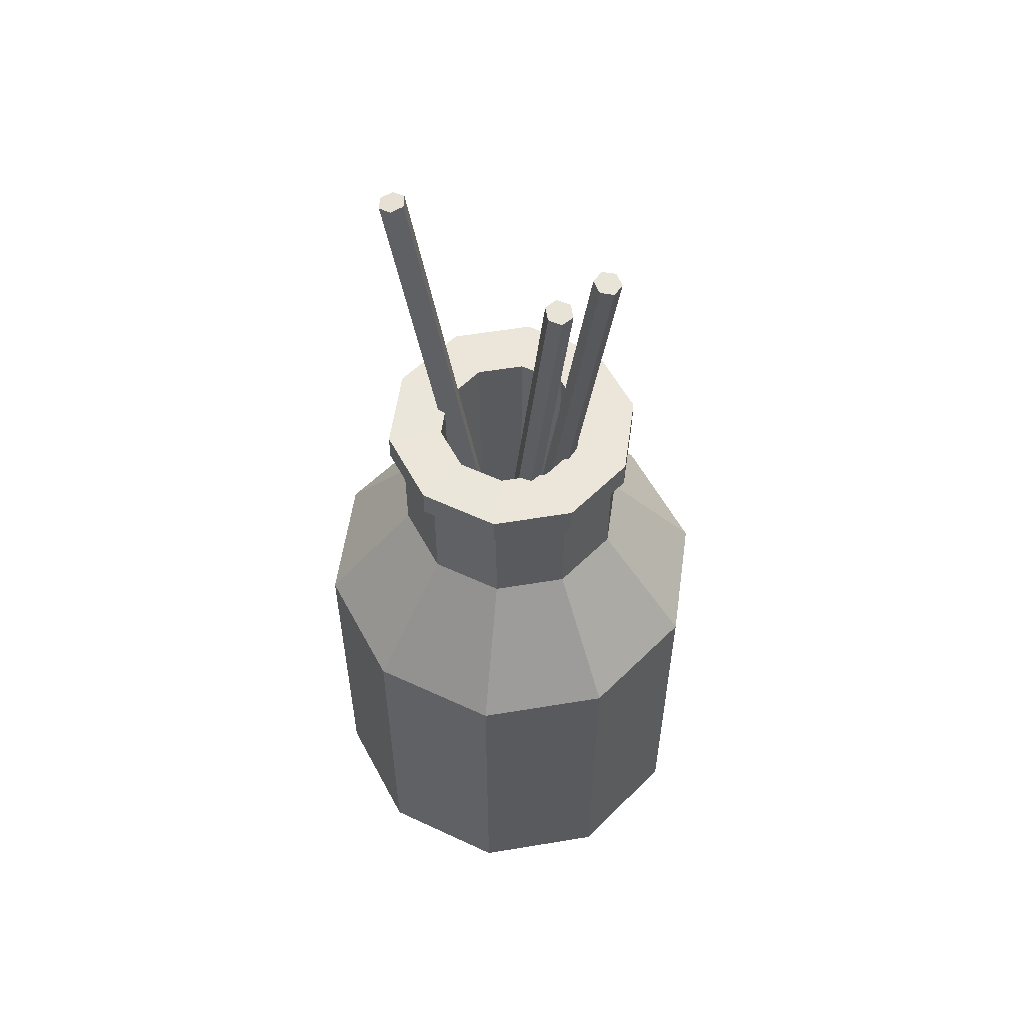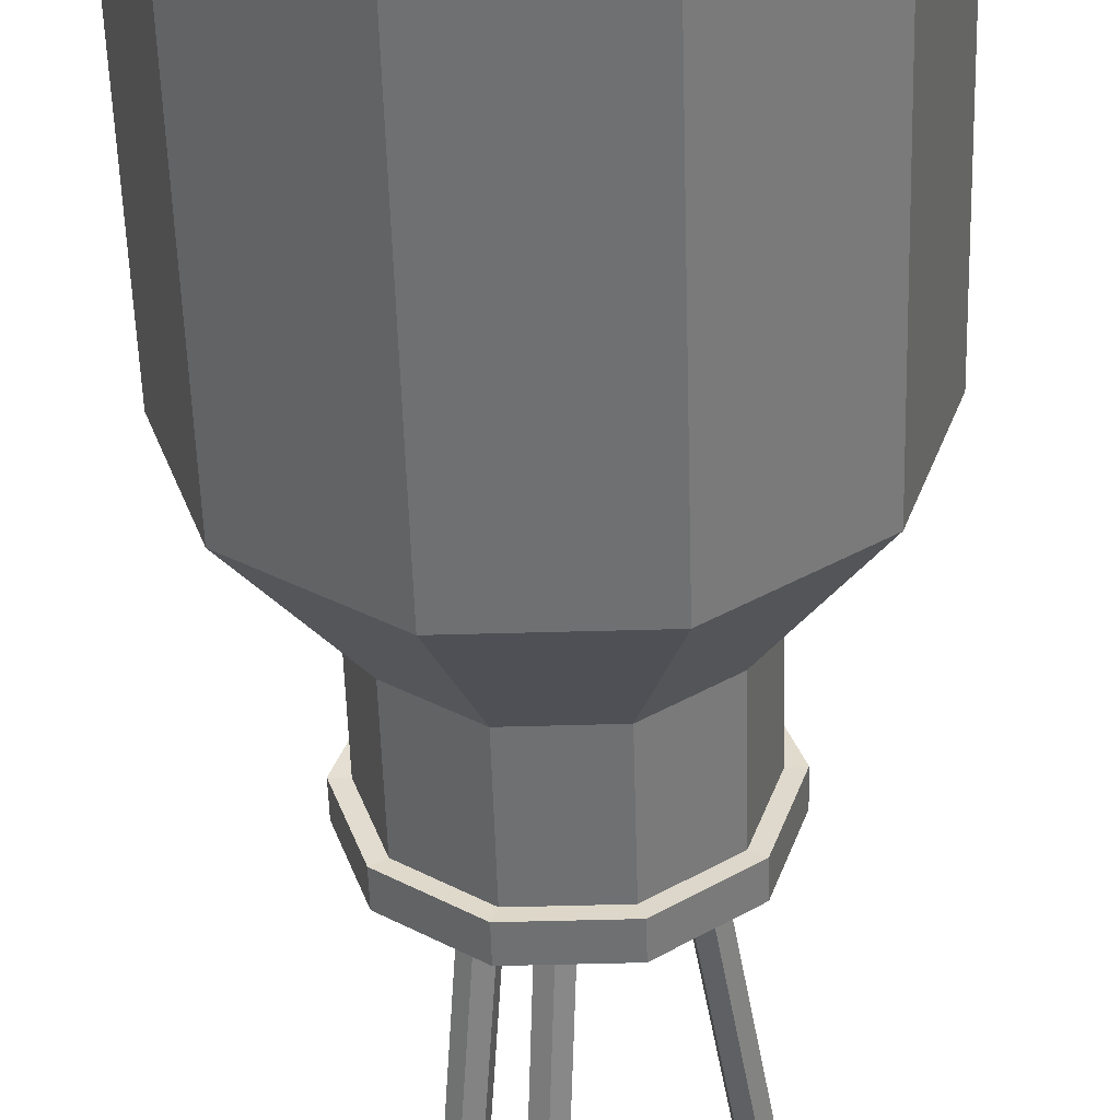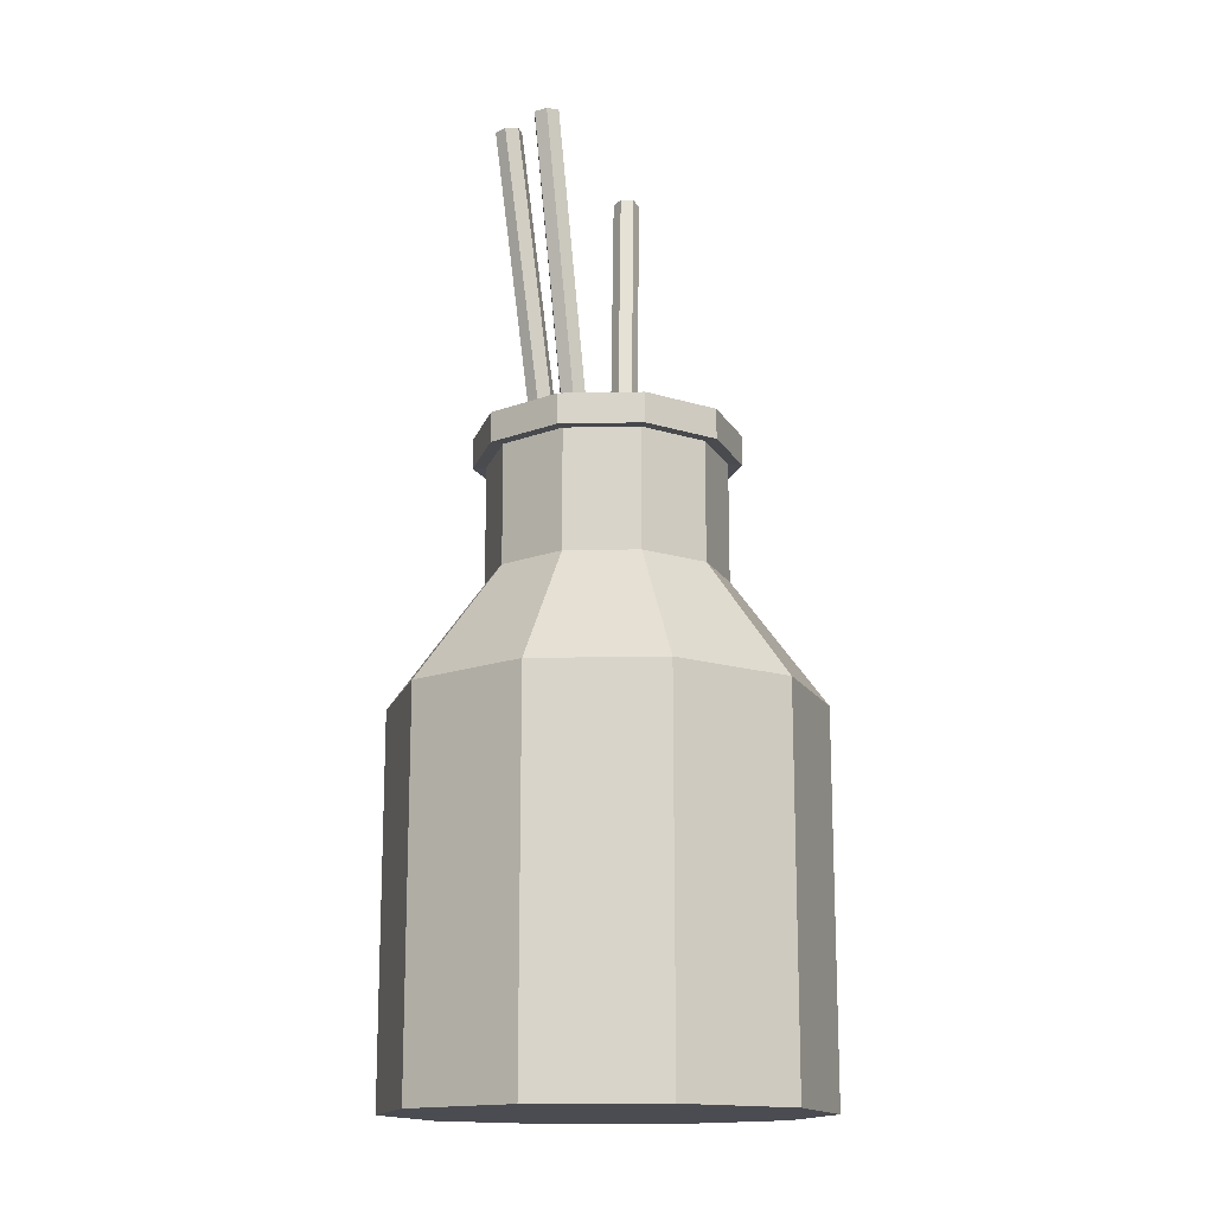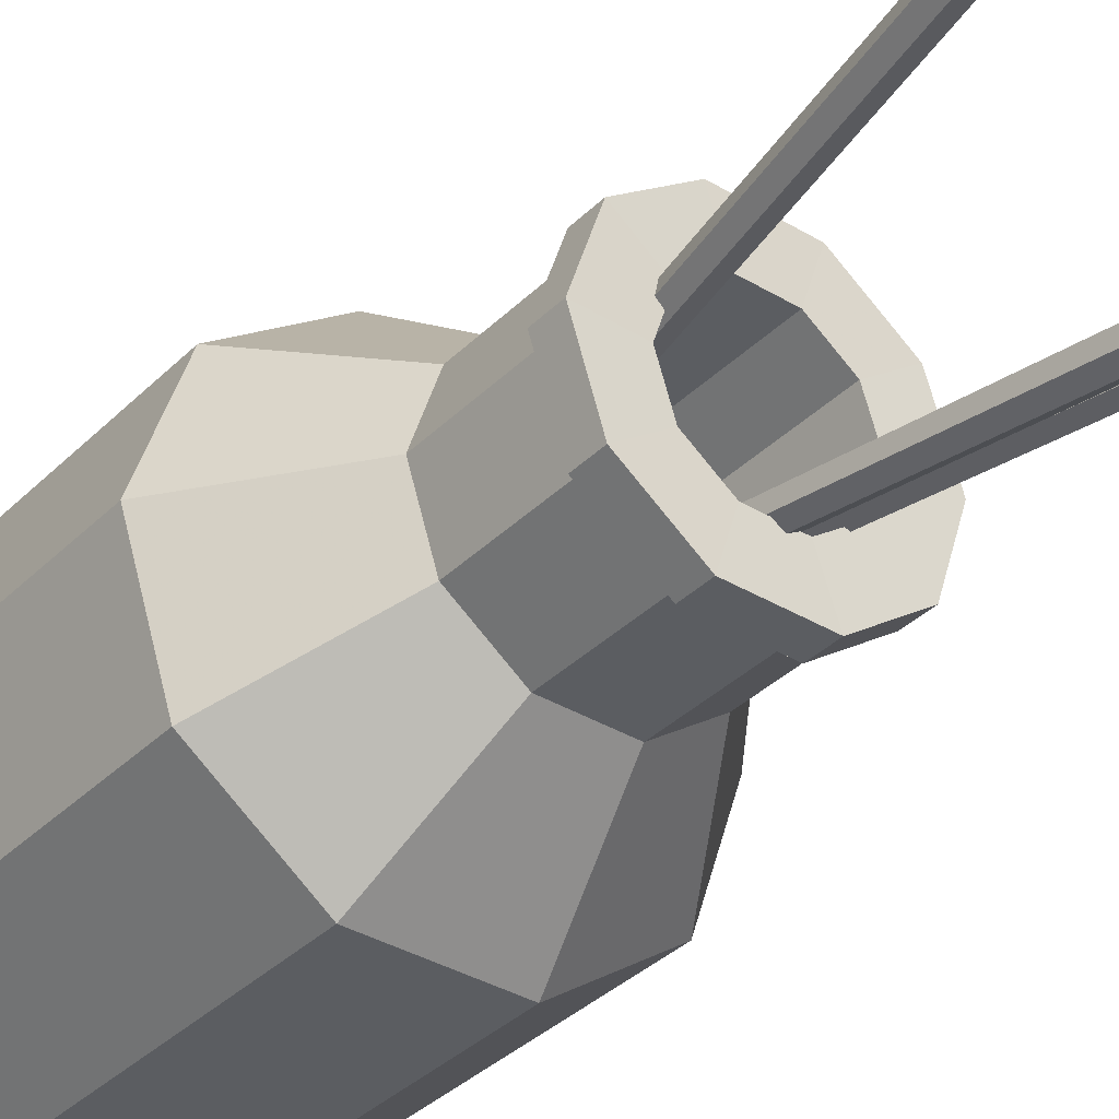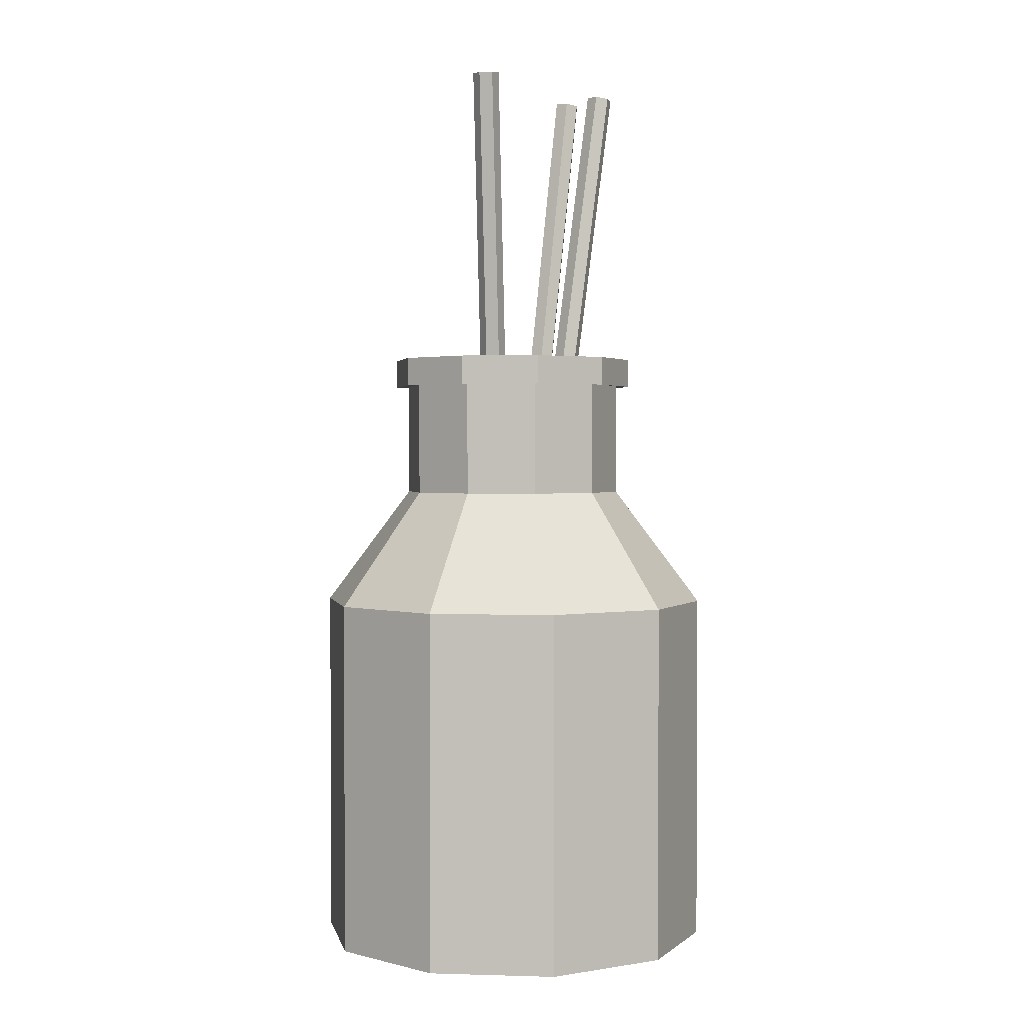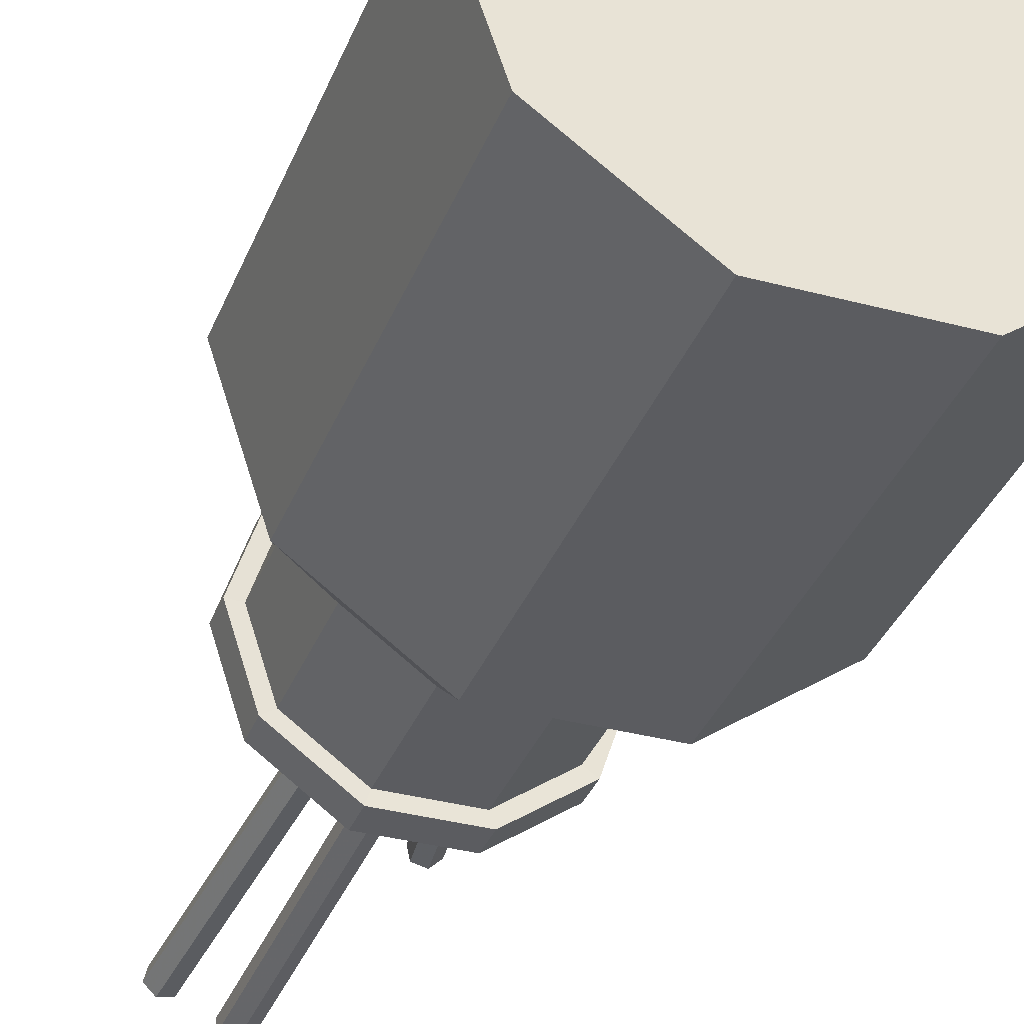
<metadata>
{"format":"obj","ext":"obj","renderer":"f3d","projection":"perspective","resolution":1024,"background":"white","views":[{"elev":56.1,"azim":170.1,"up":"+Y"},{"elev":-54.8,"azim":1.7,"up":"+Z"},{"elev":-15.3,"azim":-105.6,"up":"+Y"},{"elev":-35.9,"azim":141.7,"up":"+Z"},{"elev":1.9,"azim":78.0,"up":"+Y"},{"elev":-34.9,"azim":-19.7,"up":"+Z"}]}
</metadata>
<code>
v  4.176 -27.77 1.295
v  3.253 -27.89 1.063
v  2.582 -27.87 1.745
v  2.832 -27.73 2.66
v  3.755 -27.62 2.892
v  4.426 -27.64 2.209
v  -1.718 35.22 -6.466
v  -2.64 35.1 -6.698
v  -3.312 35.12 -6.015
v  -3.061 35.26 -5.1
v  -2.139 35.37 -4.868
v  -1.467 35.35 -5.551
v  17.74 -31.9 5e-06
v  14.9 -31.9 -8.74
v  7.468 -31.9 -14.14
v  -1.722 -31.9 -14.14
v  -9.156 -31.9 -8.74
v  -12 -31.9 5e-06
v  -9.156 -31.9 8.74
v  -1.722 -31.9 14.14
v  7.468 -31.9 14.14
v  14.9 -31.9 8.74
v  17.74 -5.296 3e-06
v  14.9 -5.296 -8.74
v  7.468 -5.296 -14.14
v  -1.721 -5.296 -14.14
v  -9.156 -5.296 -8.74
v  -12 -5.296 4e-06
v  -9.156 -5.296 8.74
v  -1.722 -5.296 14.14
v  7.468 -5.296 14.14
v  14.9 -5.296 8.74
v  11.22 3.398 2e-06
v  9.628 3.398 -4.908
v  5.454 3.398 -7.941
v  0.2932 3.398 -7.941
v  -3.882 3.398 -4.908
v  -5.476 3.398 3e-06
v  -3.882 3.398 4.908
v  0.2932 3.398 7.941
v  5.454 3.398 7.941
v  9.628 3.398 4.908
v  11.22 11.82 1e-06
v  9.628 11.82 -4.908
v  5.454 11.82 -7.941
v  0.2932 11.82 -7.941
v  -3.882 11.82 -4.908
v  -5.476 11.82 2e-06
v  -3.882 11.82 4.908
v  0.2932 11.82 7.941
v  5.454 11.82 7.941
v  9.628 11.82 4.908
v  8.272 13.82 1e-06
v  7.241 13.82 -3.173
v  4.542 13.82 -5.135
v  1.205 13.82 -5.135
v  -1.495 13.82 -3.173
v  -2.526 13.82 1e-06
v  -1.495 13.82 3.173
v  1.205 13.82 5.135
v  4.542 13.82 5.135
v  7.241 13.82 3.173
v  12.19 11.76 1e-06
v  10.41 11.76 -5.478
v  5.753 11.76 -8.863
v  -0.006393 11.76 -8.863
v  -4.666 11.76 -5.478
v  -6.446 11.76 2e-06
v  -4.666 11.76 5.478
v  -0.006393 11.76 8.863
v  5.753 11.76 8.863
v  10.41 11.76 5.478
v  10.41 13.88 -5.478
v  12.19 13.88 1e-06
v  10.41 13.88 5.478
v  5.753 13.88 8.863
v  -0.006393 13.88 8.863
v  -4.666 13.88 5.478
v  -6.446 13.88 2e-06
v  -4.666 13.88 -5.478
v  -0.006393 13.88 -8.863
v  5.753 13.88 -8.863
v  8.272 -8.394 3e-06
v  7.241 -8.393 -3.173
v  4.542 -8.394 -5.135
v  1.205 -8.394 -5.135
v  -1.495 -8.393 -3.173
v  -2.526 -8.393 3e-06
v  -1.495 -8.393 3.173
v  1.205 -8.394 5.135
v  4.542 -8.393 5.135
v  7.241 -8.393 3.173
v  5.695 -27.77 0.8794
v  4.862 -27.89 0.4208
v  1.133 35.1 -8.582
v  1.967 35.22 -8.123
v  4.039 -27.87 0.9104
v  0.3102 35.12 -8.092
v  4.049 -27.73 1.859
v  0.3203 35.26 -7.144
v  4.882 -27.62 2.317
v  1.153 35.37 -6.686
v  5.705 -27.64 1.828
v  1.977 35.35 -7.175
v  1.018 -27.77 1.15
v  1.921 -27.89 0.851
v  11.06 35.1 4.242
v  10.15 35.22 4.54
v  2.122 -27.87 -0.08546
v  11.26 35.12 3.305
v  1.42 -27.73 -0.7231
v  10.56 35.26 2.667
v  0.517 -27.62 -0.4244
v  9.653 35.37 2.966
v  0.3159 -27.64 0.5121
v  9.451 35.35 3.903
o Object002
g Object002
f 1 2 8 7
f 2 3 9 8
f 3 4 10 9
f 4 5 11 10
f 5 6 12 11
f 6 1 7 12
f 12 7 8 9 10 11
f 22 21 20 19 18 17 16 15 14 13
f 13 14 24 23
f 14 15 25 24
f 15 16 26 25
f 16 17 27 26
f 17 18 28 27
f 18 19 29 28
f 19 20 30 29
f 20 21 31 30
f 21 22 32 31
f 22 13 23 32
f 92 83 84 85 86 87 88 89 90 91
f 23 24 34 33
f 24 25 35 34
f 25 26 36 35
f 26 27 37 36
f 27 28 38 37
f 28 29 39 38
f 29 30 40 39
f 30 31 41 40
f 31 32 42 41
f 32 23 33 42
f 33 34 44 43
f 34 35 45 44
f 35 36 46 45
f 36 37 47 46
f 37 38 48 47
f 38 39 49 48
f 39 40 50 49
f 40 41 51 50
f 41 42 52 51
f 42 33 43 52
f 63 64 73 74
f 64 65 82 73
f 65 66 81 82
f 66 67 80 81
f 67 68 79 80
f 68 69 78 79
f 69 70 77 78
f 70 71 76 77
f 71 72 75 76
f 72 63 74 75
f 43 44 64 63
f 44 45 65 64
f 45 46 66 65
f 46 47 67 66
f 47 48 68 67
f 48 49 69 68
f 49 50 70 69
f 50 51 71 70
f 51 52 72 71
f 52 43 63 72
f 54 53 74 73
f 53 62 75 74
f 62 61 76 75
f 61 60 77 76
f 60 59 78 77
f 59 58 79 78
f 58 57 80 79
f 57 56 81 80
f 56 55 82 81
f 55 54 73 82
f 53 54 84 83
f 54 55 85 84
f 55 56 86 85
f 56 57 87 86
f 57 58 88 87
f 58 59 89 88
f 59 60 90 89
f 60 61 91 90
f 61 62 92 91
f 62 53 83 92
f 93 94 95 96
f 94 97 98 95
f 97 99 100 98
f 99 101 102 100
f 101 103 104 102
f 103 93 96 104
f 104 96 95 98 100 102
f 105 106 107 108
f 106 109 110 107
f 109 111 112 110
f 111 113 114 112
f 113 115 116 114
f 115 105 108 116
f 116 108 107 110 112 114

</code>
